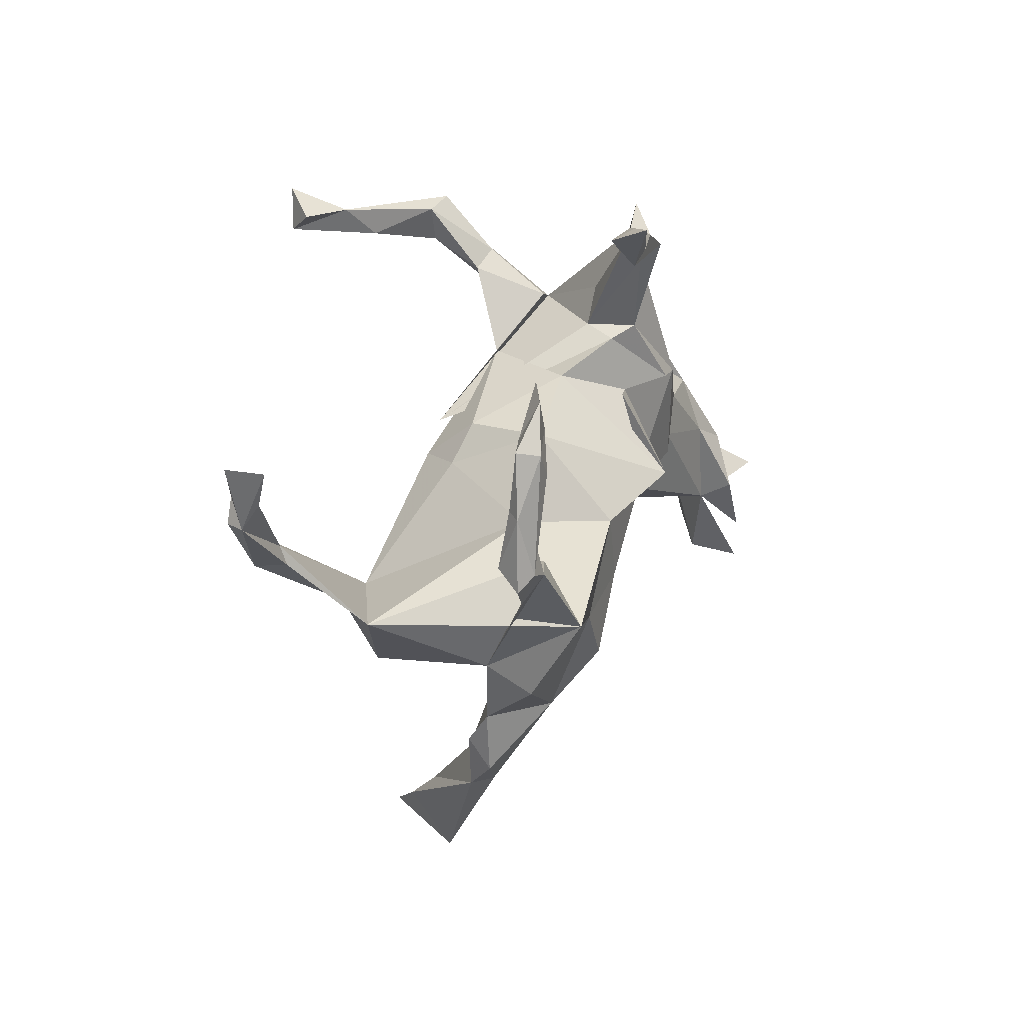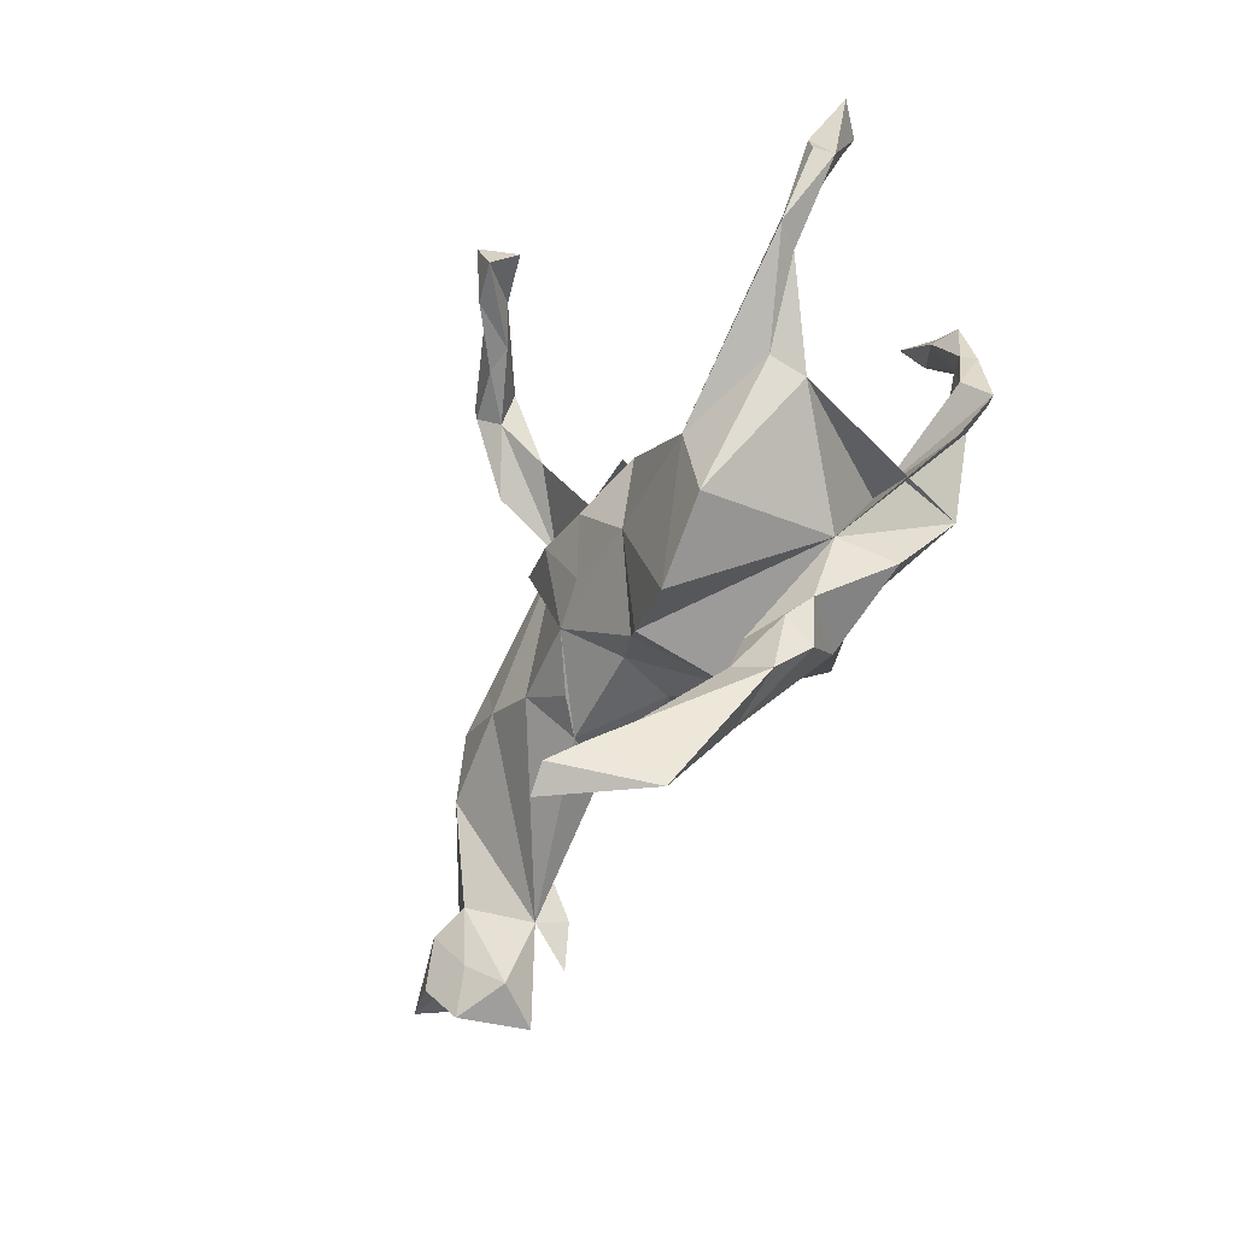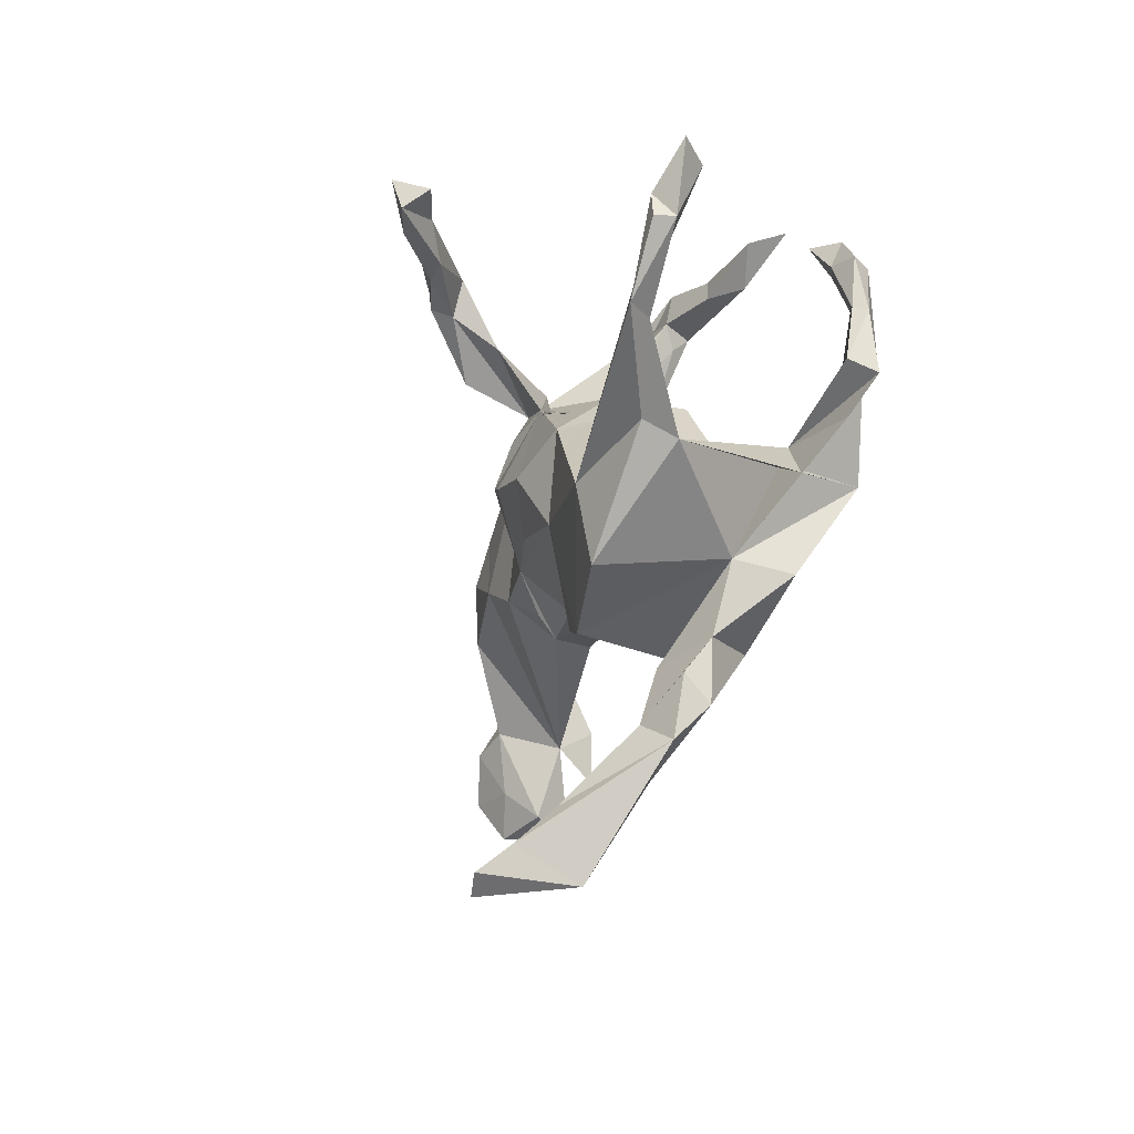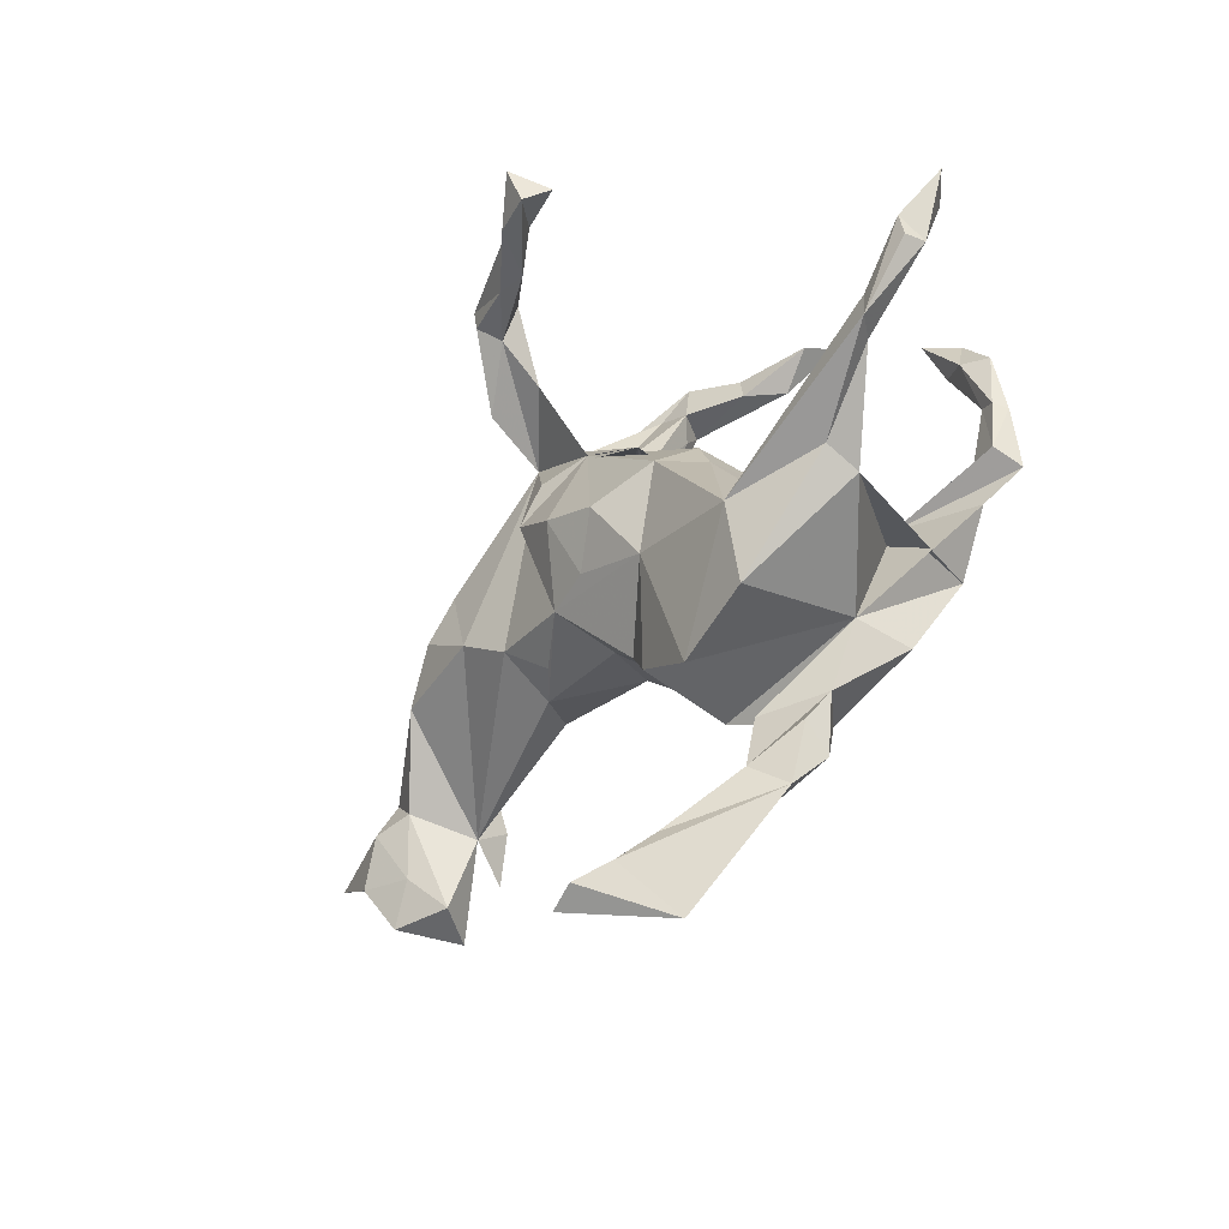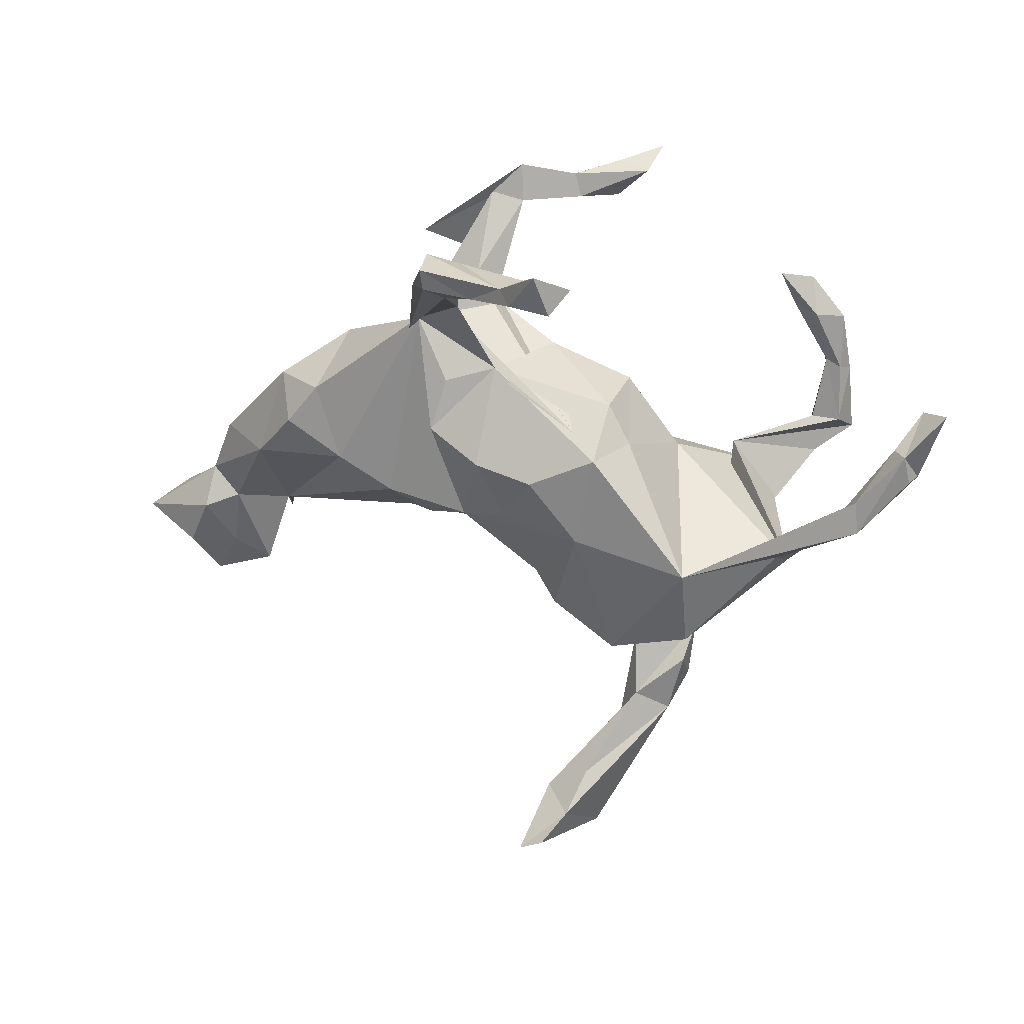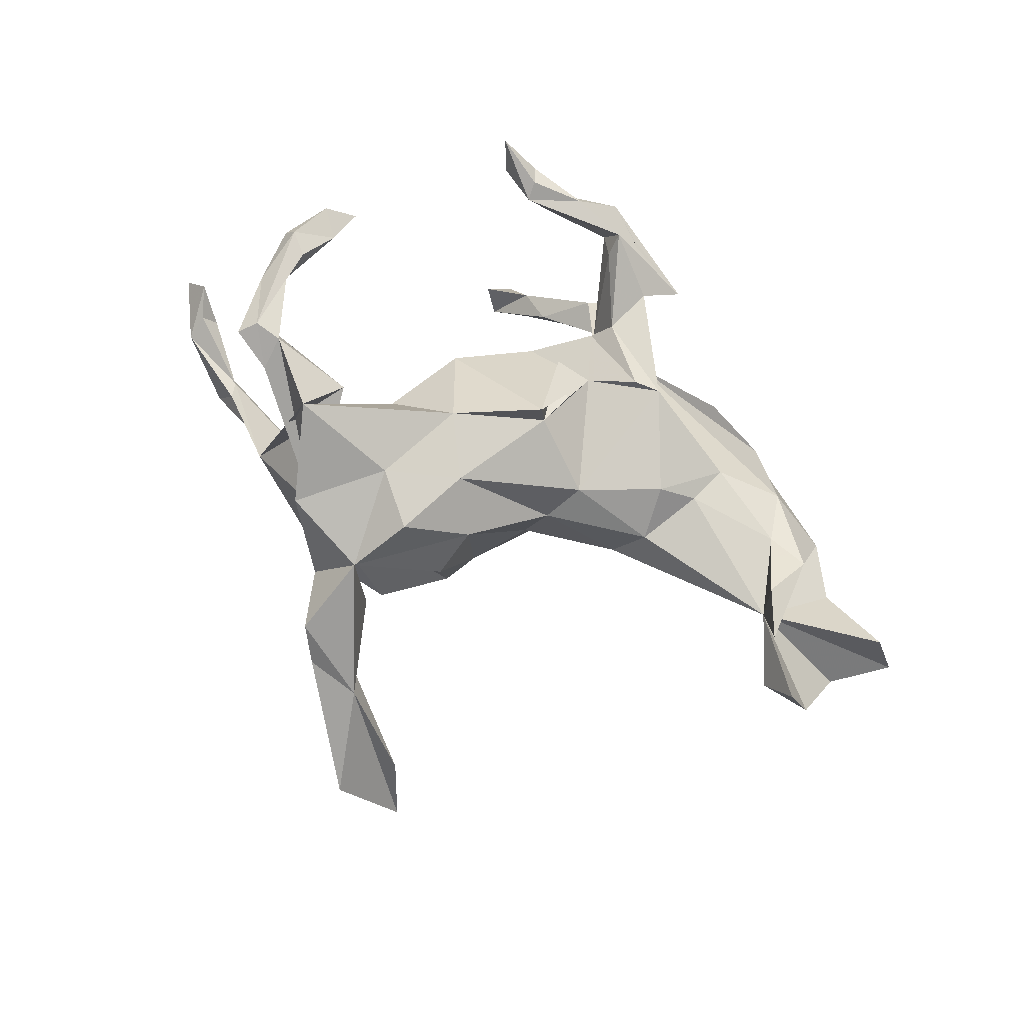
<metadata>
{"format":"obj","ext":"obj","renderer":"f3d","projection":"perspective","resolution":1024,"background":"white","views":[{"elev":21.6,"azim":-60.4,"up":"+Y"},{"elev":-54.0,"azim":-119.7,"up":"+Y"},{"elev":-25.3,"azim":-106.9,"up":"+Y"},{"elev":-35.0,"azim":-130.4,"up":"+Y"},{"elev":26.1,"azim":-160.9,"up":"+Y"},{"elev":74.2,"azim":14.6,"up":"+Z"}]}
</metadata>
<code>
v 0.7906 -0.1828 -0.0118
v 0.7527 -0.1618 0.07774
v 0.5281 -0.1638 0.07185
v 0.645 -0.0784 -0.01053
v 0.6037 0.02078 -0.01757
v 0.4643 0.1662 -0.05953
v 0.5805 -0.04895 0.0801
v 0.5036 0.01496 -0.09563
v 0.6507 -0.1482 -0.0497
v 0.6527 -0.3073 -2.5e-05
v 0.6903 -0.2322 -0.04025
v 0.5051 0.08418 0.03469
v 0.3758 0.1654 -0.1092
v 0.4449 0.1711 0.01087
v 0.6088 -0.2335 -0.01082
v 0.5893 -0.1239 -0.02789
v 0.4294 0.09639 -0.12
v 0.5098 -0.01414 0.07171
v 0.175 0.3235 -0.09342
v 0.5279 -0.1283 0.1341
v 0.3436 0.2505 -0.01549
v 0.6115 -0.314 0.1139
v 0.562 -0.2896 0.04018
v 0.5534 -0.2185 0.1415
v 0.326 0.03868 -0.1232
v 0.3853 0.09226 0.07106
v 0.08853 0.4952 -0.3032
v 0.1286 0.4414 -0.2342
v 0.1423 0.3538 -0.2195
v 0.09043 0.5096 -0.2607
v 0.08351 0.4606 -0.3012
v 0.2313 0.1993 0.14
v 0.03117 0.4981 -0.2573
v 0.115 0.4148 -0.1793
v 0.1568 0.3923 0.1169
v 0.3478 0.02588 0.07794
v 0.2811 0.01746 0.1109
v 0.1102 0.5008 0.1231
v 0.2205 0.4349 0.06246
v 0.1235 0.3422 -0.07483
v 0.1087 0.3751 0.03999
v 0.0589 0.5514 0.1429
v 0.2305 -0.01822 -0.1123
v 0.05847 0.4364 -0.2662
v 0.06651 0.3902 -0.1819
v -0.008569 0.4632 -0.3246
v 0.05239 0.4879 0.1294
v 0.2737 -0.06648 0.05205
v 0.07099 0.4465 0.1474
v -0.1017 0.4872 -0.3957
v 0.07781 0.3141 0.0414
v 0.1113 0.3138 0.1182
v -0.134 0.1632 -0.1429
v -0.05989 0.4656 -0.3199
v 0.1052 0.2303 -0.1424
v 0.1842 0.2029 0.149
v 0.08192 0.4783 0.1806
v 0.1254 0.1436 -0.1687
v -0.07825 0.5064 -0.3728
v 0.1301 -0.0228 0.1089
v -0.1103 0.5164 -0.3482
v 0.1626 -0.06902 -0.07627
v -0.04486 0.4921 0.1734
v -0.0325 0.5328 0.1784
v 0.09369 0.1963 0.1103
v 0.03236 0.09445 -0.1884
v -0.1555 0.5544 -0.4313
v -0.1767 0.4871 -0.4168
v 0.0751 0.2946 0.09153
v -0.006987 0.5178 0.2036
v -0.199 0.5192 -0.3727
v 0.02166 0.255 -0.1157
v 0.2181 -0.08462 -0.02945
v 0.04038 -0.08607 -0.04097
v 0.07602 -0.0323 -0.1343
v 0.0297 0.2101 0.1375
v -0.09882 0.5182 0.2393
v -0.1061 0.5533 0.2237
v -0.1708 0.5713 0.2766
v -0.162 0.543 0.2079
v -0.1023 0.4874 0.2215
v -0.009303 -0.01499 -0.1527
v 0.06606 0.1313 0.167
v -0.03454 0.2491 0.04902
v 0.03525 0.07368 0.1798
v -0.06603 0.06786 -0.1821
v -0.133 0.03682 0.2011
v 0.0293 0.07781 0.2268
v -0.04539 -0.1572 -0.07854
v 0.08078 -0.07426 0.06086
v -0.1737 0.1847 -0.0523
v -0.05079 -0.1663 0.1254
v -0.08839 -0.08056 0.1884
v -0.1734 0.112 -0.1447
v -0.08851 -0.2076 -0.09697
v -0.2172 0.1217 -0.06818
v -0.172 0.1857 0.08179
v -0.1434 -0.04874 -0.1492
v -0.2089 -0.2677 -0.1226
v -0.08866 -0.2362 0.06892
v -0.2644 0.05923 0.09642
v -0.3497 -0.07852 -0.1673
v -0.4191 0.3746 0.2102
v -0.1505 -0.5988 -0.2059
v -0.3495 0.03838 0.1881
v -0.442 0.3092 0.2386
v -0.07381 -0.6641 -0.2503
v -0.3968 -0.0419 0.2842
v -0.2186 -0.3132 0.005322
v -0.2264 -0.1073 0.2104
v -0.2408 -0.2824 0.1452
v -0.4716 0.3614 0.246
v -0.4877 0.2992 0.2174
v -0.1637 -0.2006 0.1977
v -0.09143 -0.591 -0.1295
v -0.2323 -0.4164 -0.02864
v -0.5145 -0.0681 -0.05606
v -0.512 0.2894 0.2705
v -0.1185 -0.6391 -0.2572
v -0.507 0.2075 0.2376
v -0.193 -0.4935 -0.000829
v -0.1694 -0.5391 -0.1422
v -0.5056 -0.03809 -0.1117
v -0.3536 -0.2157 -0.1435
v -0.5339 0.2955 0.2382
v -0.4838 0.2506 0.2664
v -0.3222 -0.2951 0.0608
v -0.4815 0.07773 0.2612
v -0.3775 -0.1984 0.18
v -0.3586 -0.1759 0.08258
v -0.4906 0.09605 0.2228
v -0.1809 -0.6669 -0.1044
v -0.3112 -0.4029 0.05992
v -0.5359 0.1984 0.2281
v -0.3109 -0.3538 0.01742
v -0.2872 -0.4566 0.007053
v -0.5495 0.1907 0.2503
v -0.6474 0.1154 -0.1654
v -0.5282 0.09453 0.2695
v -0.4974 0.02469 0.2293
v -0.5418 0.1005 0.2115
v -0.6236 0.06354 -0.1371
v -0.5599 0.07294 0.2566
v -0.7028 0.2136 -0.1437
v -0.6274 0.0961 -0.147
v -0.6562 0.06525 -0.1778
v -0.7242 0.2119 -0.1665
v -0.7268 0.2073 -0.1115
v -0.7831 0.281 -0.1321
v -0.7349 0.1683 -0.1676
v -0.7436 0.1667 -0.1343
v -0.7381 0.2662 -0.09017
f 120 126 139
f 118 139 126
f 128 120 139
f 106 126 120
f 85 83 76
f 65 76 83
f 88 85 76
f 65 32 56
f 52 56 32
f 24 3 7
f 5 7 3
f 20 24 7
f 20 3 24
f 1 2 3
f 4 3 2
f 106 103 112
f 113 112 103
f 118 106 112
f 113 103 106
f 63 47 57
f 49 57 47
f 81 63 57
f 42 47 63
f 81 80 63
f 64 63 80
f 79 80 81
f 125 118 112
f 126 106 118
f 113 125 112
f 137 118 125
f 39 35 38
f 19 38 35
f 42 39 38
f 57 35 39
f 47 42 38
f 70 39 42
f 70 57 39
f 52 35 57
f 51 49 47
f 52 57 49
f 137 139 118
f 143 139 137
f 32 35 52
f 51 52 49
f 79 78 80
f 64 80 78
f 77 78 79
f 70 78 77
f 81 77 79
f 70 77 81
f 61 33 59
f 30 59 33
f 67 61 59
f 54 33 61
f 27 59 30
f 34 30 33
f 59 27 46
f 31 46 27
f 50 59 46
f 28 27 30
f 149 147 151
f 150 151 147
f 152 149 151
f 152 147 149
f 147 152 144
f 148 144 152
f 138 147 144
f 104 115 107
f 121 107 115
f 119 104 107
f 132 104 119
f 61 68 54
f 50 54 68
f 71 68 61
f 46 54 50
f 67 50 68
f 44 54 46
f 67 59 50
f 132 119 107
f 67 71 61
f 67 68 71
f 105 140 143
f 139 143 140
f 141 105 143
f 131 105 141
f 137 141 143
f 128 139 140
f 120 131 141
f 128 105 131
f 120 128 131
f 108 105 128
f 69 52 51
f 53 69 51
f 56 52 69
f 32 19 35
f 134 141 137
f 134 120 141
f 113 120 134
f 41 51 47
f 38 41 47
f 19 51 41
f 19 41 38
f 125 134 137
f 113 134 125
f 106 120 113
f 11 3 10
f 22 10 3
f 127 129 130
f 108 130 129
f 7 5 12
f 6 12 5
f 18 7 12
f 5 3 4
f 65 60 32
f 37 32 60
f 85 60 65
f 83 85 65
f 93 60 85
f 93 85 87
f 88 87 85
f 110 93 87
f 114 93 110
f 129 110 108
f 87 108 110
f 111 110 129
f 19 26 12
f 18 12 26
f 14 19 12
f 32 26 19
f 37 36 26
f 18 26 36
f 32 37 26
f 48 36 37
f 48 37 60
f 90 60 93
f 48 60 90
f 92 90 93
f 114 92 93
f 111 114 110
f 127 111 129
f 3 18 36
f 3 36 48
f 111 92 114
f 20 7 18
f 3 20 18
f 10 15 11
f 9 11 15
f 23 15 10
f 11 1 3
f 9 1 11
f 16 9 15
f 4 1 9
f 4 9 16
f 23 16 15
f 8 4 16
f 23 3 16
f 8 16 3
f 25 8 3
f 5 4 8
f 100 111 130
f 109 130 111
f 95 100 130
f 92 111 100
f 48 73 3
f 43 3 73
f 90 73 48
f 100 89 92
f 74 92 89
f 95 89 100
f 75 74 89
f 90 92 74
f 90 74 73
f 75 73 74
f 21 6 13
f 17 13 6
f 19 21 13
f 14 6 21
f 135 136 133
f 121 133 136
f 17 6 8
f 5 8 6
f 86 72 66
f 58 66 72
f 82 86 66
f 94 72 86
f 124 117 123
f 142 123 117
f 98 94 86
f 91 72 94
f 44 29 19
f 28 19 29
f 31 28 29
f 19 45 44
f 33 44 45
f 72 45 19
f 31 29 44
f 136 104 132
f 46 31 44
f 27 28 31
f 34 33 45
f 54 44 33
f 40 34 45
f 28 30 34
f 19 28 34
f 151 145 148
f 144 148 145
f 152 151 148
f 142 145 151
f 116 121 115
f 132 107 121
f 136 132 121
f 122 115 104
f 136 122 104
f 123 102 124
f 99 124 102
f 146 102 123
f 133 111 127
f 2 1 4
f 22 23 10
f 14 12 6
f 21 19 14
f 117 108 101
f 87 101 108
f 102 117 101
f 105 108 117
f 101 87 97
f 88 97 87
f 96 101 97
f 84 88 65
f 76 65 88
f 69 84 65
f 97 88 84
f 53 84 69
f 56 69 65
f 72 84 53
f 19 53 51
f 91 97 84
f 128 130 108
f 140 130 128
f 130 140 105
f 43 19 25
f 13 25 19
f 3 43 25
f 75 19 43
f 72 91 84
f 96 97 91
f 40 72 53
f 94 102 96
f 101 96 102
f 145 117 102
f 130 105 117
f 124 130 117
f 25 13 17
f 8 25 17
f 109 127 130
f 62 43 73
f 75 62 73
f 75 43 62
f 98 89 95
f 45 72 40
f 19 40 53
f 40 19 34
f 122 116 115
f 109 121 116
f 122 136 116
f 135 116 136
f 127 116 135
f 116 127 109
f 95 130 99
f 124 99 130
f 98 95 99
f 89 98 75
f 82 75 98
f 58 19 75
f 66 75 82
f 86 82 98
f 58 75 66
f 145 142 117
f 146 123 142
f 138 145 102
f 151 146 142
f 150 146 151
f 146 138 102
f 147 138 146
f 144 145 138
f 147 146 150
f 42 63 64
f 72 55 58
f 19 58 55
f 91 94 96
f 98 102 94
f 55 72 19
f 99 102 98
f 57 70 81
f 70 42 64
f 78 70 64
f 23 22 3
f 121 109 111
f 133 121 111
f 133 127 135

</code>
